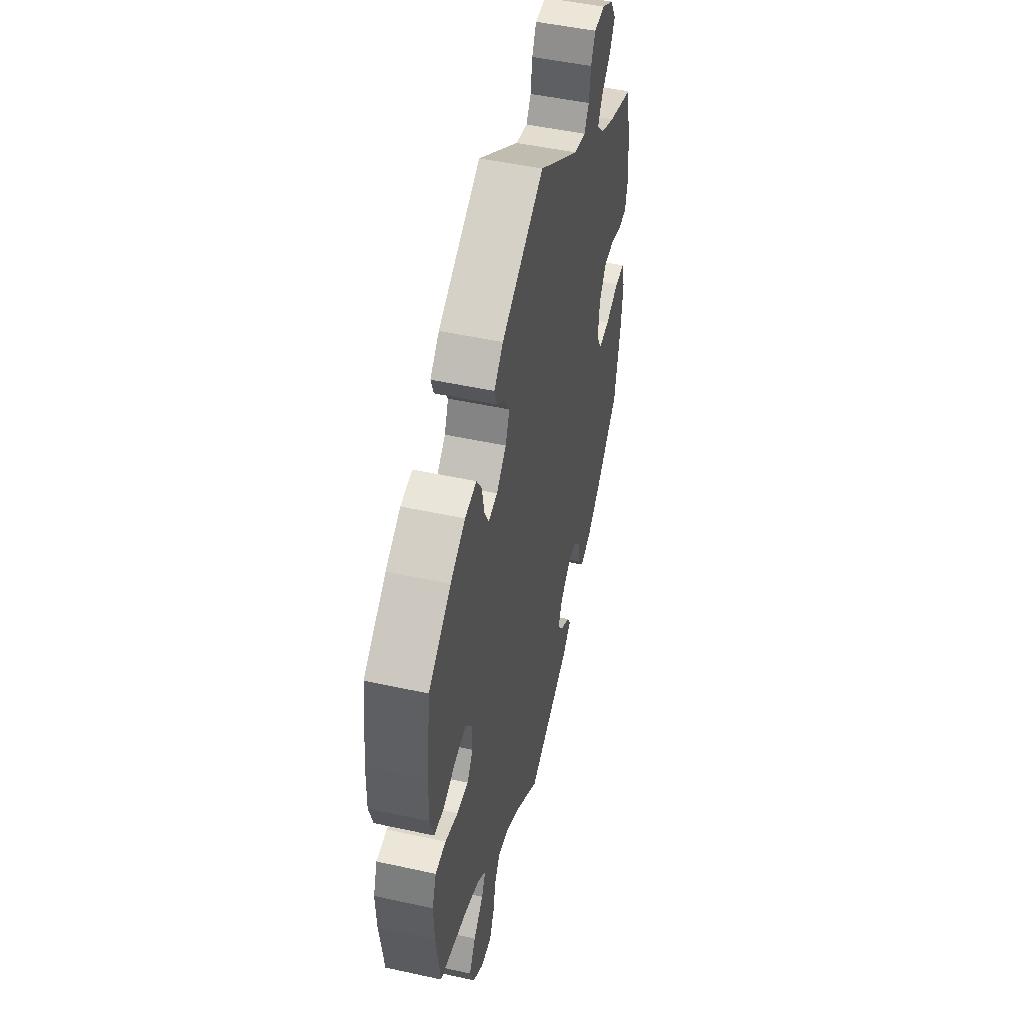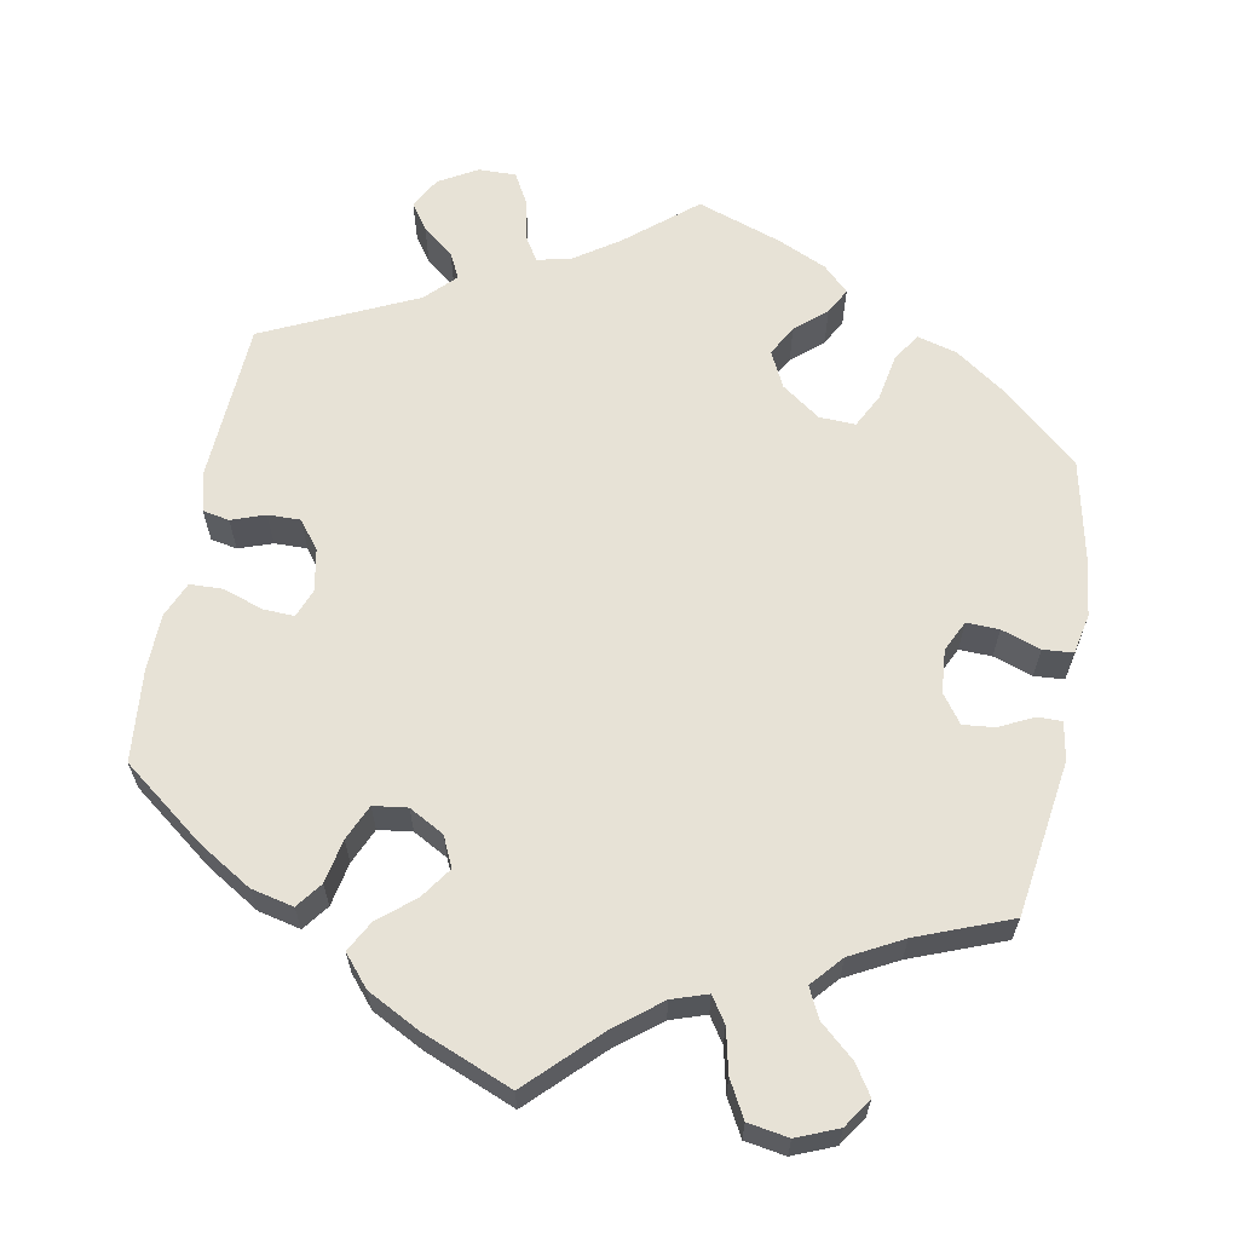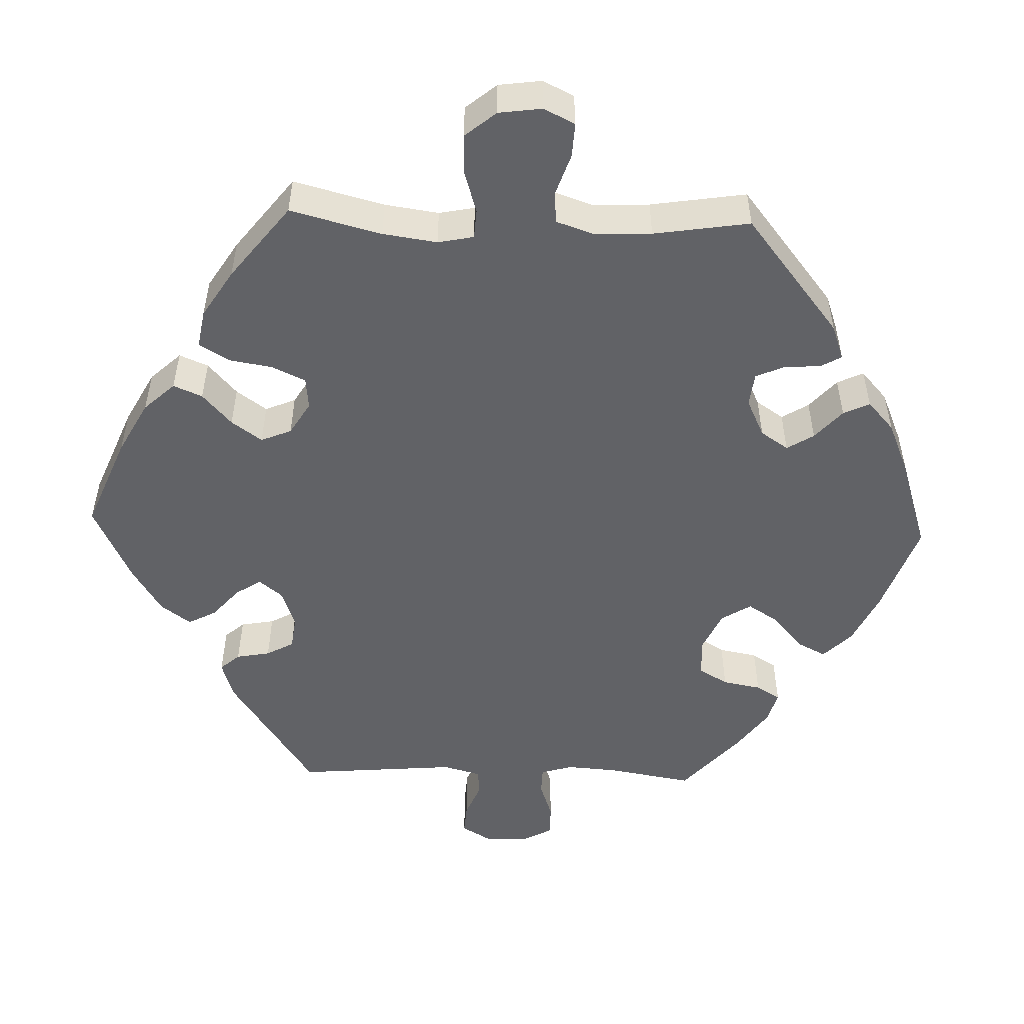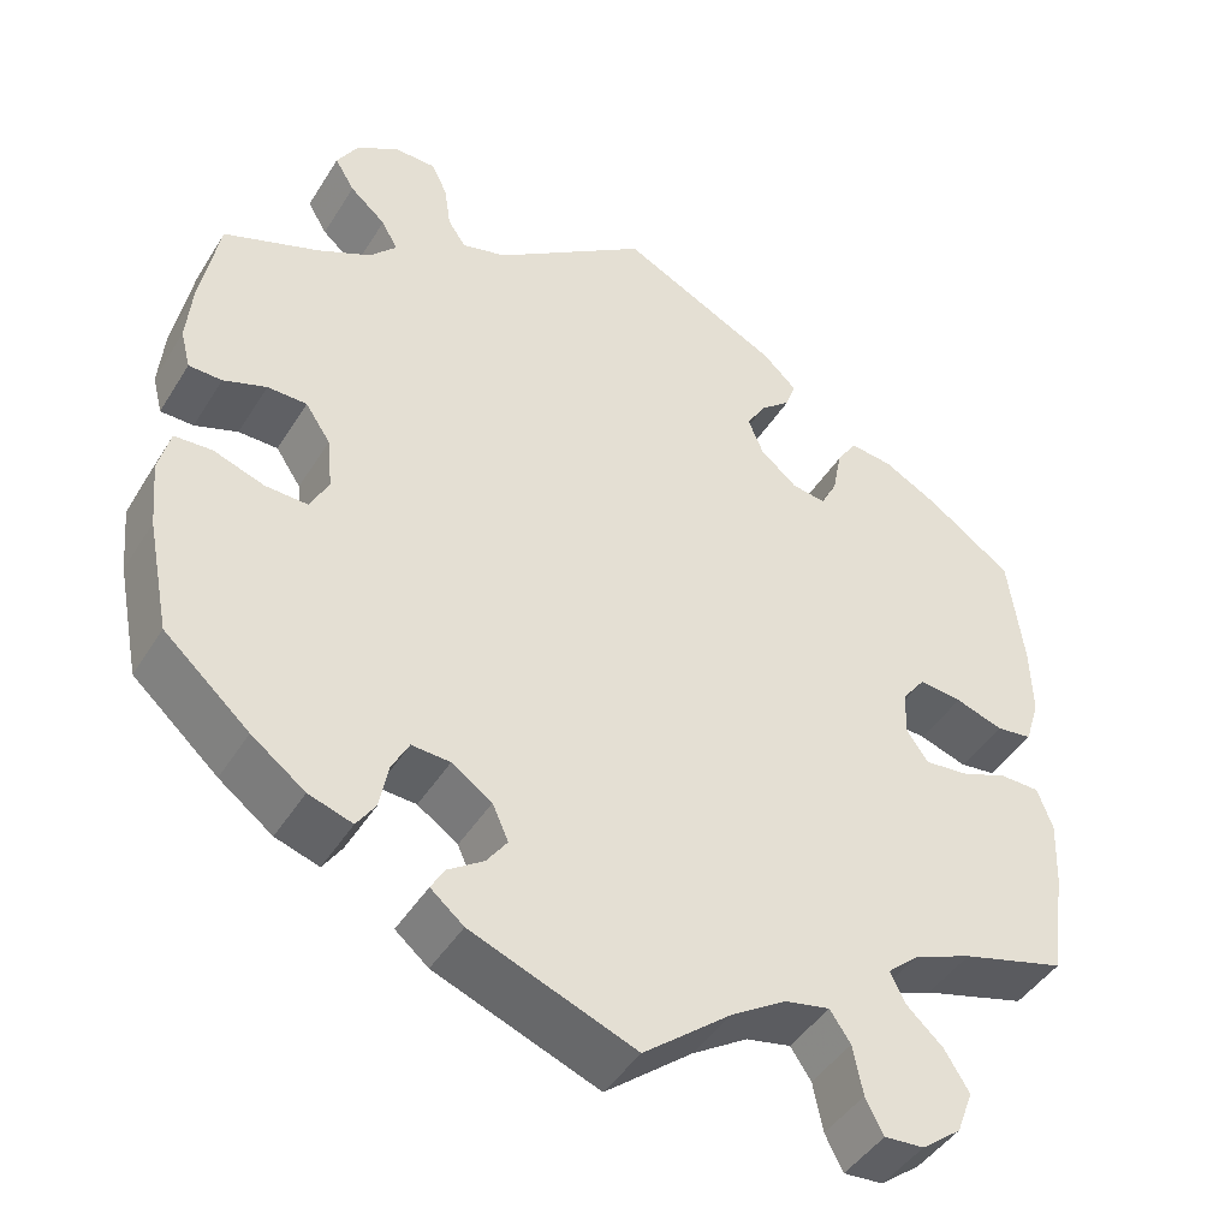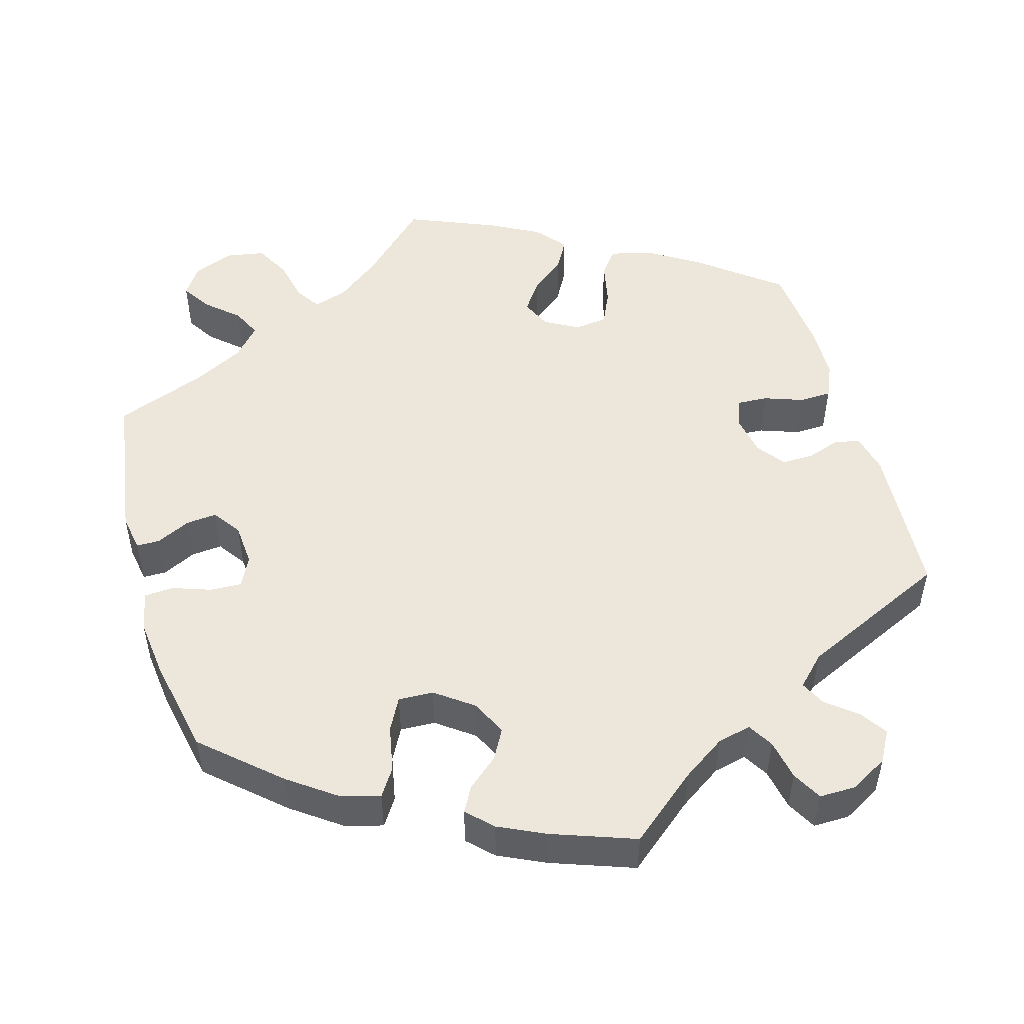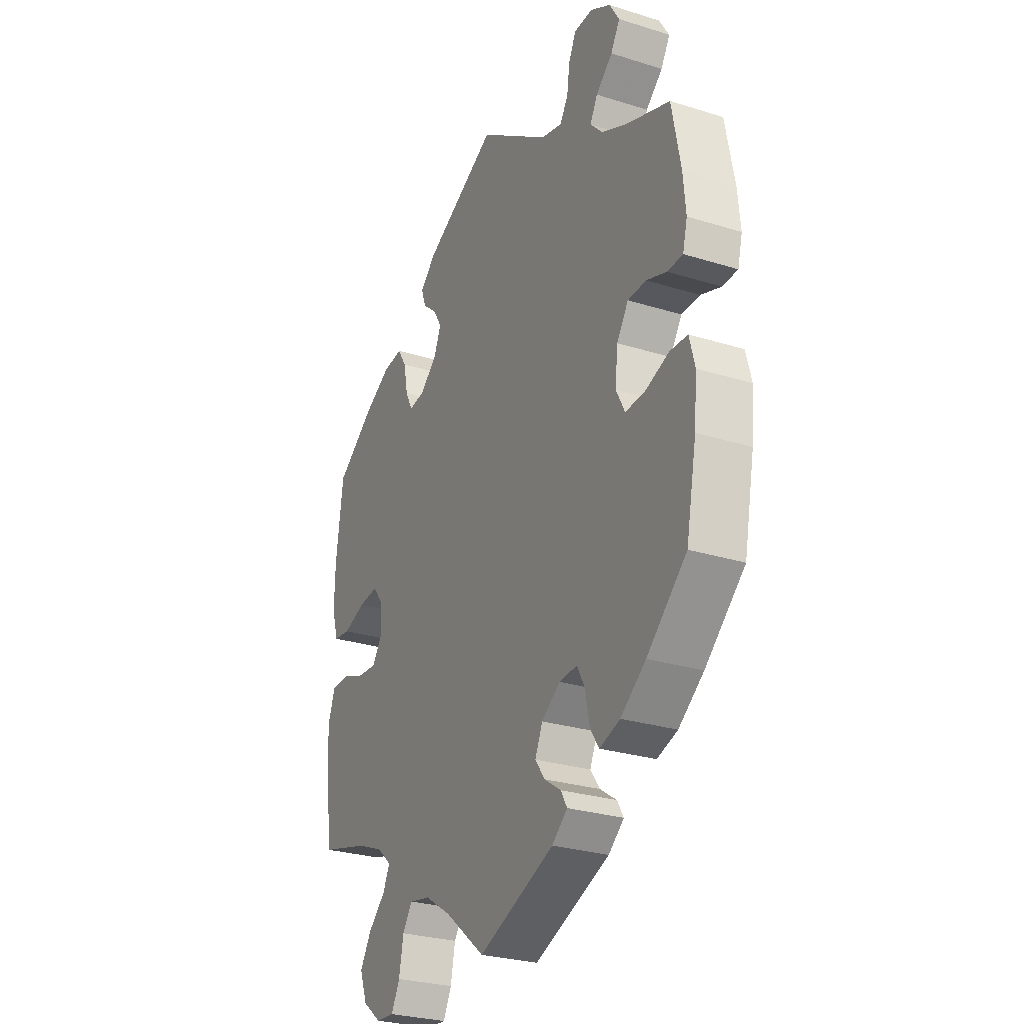
<metadata>
{"format":"obj","ext":"obj","renderer":"f3d","projection":"perspective","resolution":1024,"background":"white","views":[{"elev":49.0,"azim":103.7,"up":"+Z"},{"elev":63.1,"azim":130.5,"up":"+Y"},{"elev":-50.7,"azim":148.1,"up":"+Y"},{"elev":-44.3,"azim":-29.9,"up":"+Z"},{"elev":50.5,"azim":-75.6,"up":"+Y"},{"elev":-27.8,"azim":-115.5,"up":"+Z"}]}
</metadata>
<code>
v 0.517 0.07 0.159
v 0.519 0.07 0.081
v 0.503 0.07 0.029
v 0.463 0.07 0.024
v 0.41 0.07 0.042
v 0.362 0.07 0.047
v 0.336 0.07 0.013
v 0.335 0.07 -0.037
v 0.359 0.07 -0.071
v 0.406 0.07 -0.067
v 0.46 0.07 -0.047
v 0.504 0.07 -0.048
v 0.521 0.07 -0.095
v 0.518 0.07 -0.168
v 0.501 0.07 -0.289
v 0.385 0.07 -0.321
v 0.32 0.07 -0.347
v 0.285 0.07 -0.378
v 0.302 0.07 -0.412
v 0.343 0.07 -0.45
v 0.37 0.07 -0.494
v 0.352 0.07 -0.542
v 0.308 0.07 -0.576
v 0.264 0.07 -0.579
v 0.244 0.07 -0.54
v 0.233 0.07 -0.485
v 0.21 0.07 -0.451
v 0.16 0.07 -0.461
v 0.098 0.07 -0.5
v 0.001 0.07 -0.578
v -0.182 0.07 -0.506
v -0.219 0.07 -0.475
v -0.204 0.07 -0.449
v -0.164 0.07 -0.422
v -0.141 0.07 -0.39
v -0.159 0.07 -0.35
v -0.204 0.07 -0.319
v -0.247 0.07 -0.316
v -0.266 0.07 -0.352
v -0.276 0.07 -0.403
v -0.297 0.07 -0.434
v -0.346 0.07 -0.418
v -0.406 0.07 -0.373
v -0.501 0.07 -0.288
v -0.526 0.07 -0.162
v -0.533 0.07 -0.087
v -0.52 0.07 -0.037
v -0.478 0.07 -0.035
v -0.421 0.07 -0.055
v -0.374 0.07 -0.057
v -0.353 0.07 -0.017
v -0.359 0.07 0.042
v -0.387 0.07 0.084
v -0.431 0.07 0.085
v -0.479 0.07 0.068
v -0.516 0.07 0.069
v -0.527 0.07 0.112
v -0.521 0.07 0.178
v -0.5 0.07 0.289
v -0.394 0.07 0.328
v -0.334 0.07 0.357
v -0.304 0.07 0.389
v -0.322 0.07 0.422
v -0.362 0.07 0.457
v -0.384 0.07 0.494
v -0.36 0.07 0.534
v -0.312 0.07 0.562
v -0.267 0.07 0.561
v -0.249 0.07 0.524
v -0.242 0.07 0.475
v -0.222 0.07 0.445
v -0.172 0.07 0.458
v 0 0.07 0.578
v 0.178 0.07 0.488
v 0.216 0.07 0.452
v 0.205 0.07 0.42
v 0.171 0.07 0.391
v 0.15 0.07 0.356
v 0.167 0.07 0.315
v 0.208 0.07 0.28
v 0.246 0.07 0.274
v 0.264 0.07 0.309
v 0.274 0.07 0.361
v 0.296 0.07 0.396
v 0.344 0.07 0.39
v 0.406 0.07 0.356
v 0.5 0.07 0.289
v 0.517 0 0.159
v 0.519 0 0.081
v 0.503 0 0.029
v 0.463 0 0.024
v 0.41 0 0.042
v 0.362 0 0.047
v 0.336 0 0.013
v 0.335 0 -0.037
v 0.359 0 -0.071
v 0.406 0 -0.067
v 0.46 0 -0.047
v 0.504 0 -0.048
v 0.521 0 -0.095
v 0.518 0 -0.168
v 0.501 0 -0.289
v 0.385 0 -0.321
v 0.32 0 -0.347
v 0.285 0 -0.378
v 0.302 0 -0.412
v 0.343 0 -0.45
v 0.37 0 -0.494
v 0.352 0 -0.542
v 0.308 0 -0.576
v 0.264 0 -0.579
v 0.244 0 -0.54
v 0.233 0 -0.485
v 0.21 0 -0.451
v 0.16 0 -0.461
v 0.098 0 -0.5
v 0.001 0 -0.578
v -0.182 0 -0.506
v -0.219 0 -0.475
v -0.204 0 -0.449
v -0.164 0 -0.422
v -0.141 0 -0.39
v -0.159 0 -0.35
v -0.204 0 -0.319
v -0.247 0 -0.316
v -0.266 0 -0.352
v -0.276 0 -0.403
v -0.297 0 -0.434
v -0.346 0 -0.418
v -0.406 0 -0.373
v -0.501 0 -0.288
v -0.526 0 -0.162
v -0.533 0 -0.087
v -0.52 0 -0.037
v -0.478 0 -0.035
v -0.421 0 -0.055
v -0.374 0 -0.057
v -0.353 0 -0.017
v -0.359 0 0.042
v -0.387 0 0.084
v -0.431 0 0.085
v -0.479 0 0.068
v -0.516 0 0.069
v -0.527 0 0.112
v -0.521 0 0.178
v -0.5 0 0.289
v -0.394 0 0.328
v -0.334 0 0.357
v -0.304 0 0.389
v -0.322 0 0.422
v -0.362 0 0.457
v -0.384 0 0.494
v -0.36 0 0.534
v -0.312 0 0.562
v -0.267 0 0.561
v -0.249 0 0.524
v -0.242 0 0.475
v -0.222 0 0.445
v -0.172 0 0.458
v 0 0 0.578
v 0.178 0 0.488
v 0.216 0 0.452
v 0.205 0 0.42
v 0.171 0 0.391
v 0.15 0 0.356
v 0.167 0 0.315
v 0.208 0 0.28
v 0.246 0 0.274
v 0.264 0 0.309
v 0.274 0 0.361
v 0.296 0 0.396
v 0.344 0 0.39
v 0.406 0 0.356
v 0.5 0 0.289
f 82 83 84 85
f 81 82 85 86
f 74 75 76 77
f 72 73 74 77
f 71 72 77 78
f 67 68 69 70
f 67 70 71
f 66 67 71
f 63 64 65 66
f 62 63 66 71
f 61 62 71 78
f 57 58 59 60
f 54 55 56 57
f 53 54 57 60
f 52 53 60 61
f 46 47 48 49
f 46 49 50
f 45 46 50
f 44 45 50
f 43 44 50
f 42 43 50 51
f 39 40 41 42
f 38 39 42 51
f 31 32 33 34
f 29 30 31 34
f 28 29 34 35
f 27 28 35 36
f 23 24 25 26
f 23 26 27
f 22 23 27
f 19 20 21 22
f 18 19 22 27
f 13 14 15 16
f 13 16 17
f 10 11 12 13
f 9 10 13 17
f 8 9 17 18
f 2 3 4 5
f 2 5 6
f 1 2 6
f 81 86 87 1
f 52 61 78 79
f 52 79 80
f 37 38 51 52
f 7 8 18 27
f 7 27 36 37
f 80 81 1 6
f 37 52 80
f 6 7 37 80
f 172 171 170 169
f 173 172 169 168
f 164 163 162 161
f 164 161 160 159
f 165 164 159 158
f 157 156 155 154
f 158 157 154
f 158 154 153
f 153 152 151 150
f 158 153 150 149
f 165 158 149 148
f 147 146 145 144
f 144 143 142 141
f 147 144 141 140
f 148 147 140 139
f 136 135 134 133
f 137 136 133
f 137 133 132
f 137 132 131
f 137 131 130
f 138 137 130 129
f 129 128 127 126
f 138 129 126 125
f 121 120 119 118
f 121 118 117 116
f 122 121 116 115
f 123 122 115 114
f 113 112 111 110
f 114 113 110
f 114 110 109
f 109 108 107 106
f 114 109 106 105
f 103 102 101 100
f 104 103 100
f 100 99 98 97
f 104 100 97 96
f 105 104 96 95
f 92 91 90 89
f 93 92 89
f 93 89 88
f 88 174 173 168
f 166 165 148 139
f 167 166 139
f 139 138 125 124
f 114 105 95 94
f 124 123 114 94
f 93 88 168 167
f 167 139 124
f 167 124 94 93
f 1 88 89 2
f 2 89 90 3
f 3 90 91 4
f 4 91 92 5
f 5 92 93 6
f 6 93 94 7
f 7 94 95 8
f 8 95 96 9
f 9 96 97 10
f 10 97 98 11
f 11 98 99 12
f 12 99 100 13
f 13 100 101 14
f 14 101 102 15
f 15 102 103 16
f 16 103 104 17
f 17 104 105 18
f 18 105 106 19
f 19 106 107 20
f 20 107 108 21
f 21 108 109 22
f 22 109 110 23
f 23 110 111 24
f 24 111 112 25
f 25 112 113 26
f 26 113 114 27
f 27 114 115 28
f 28 115 116 29
f 29 116 117 30
f 30 117 118 31
f 31 118 119 32
f 32 119 120 33
f 33 120 121 34
f 34 121 122 35
f 35 122 123 36
f 36 123 124 37
f 37 124 125 38
f 38 125 126 39
f 39 126 127 40
f 40 127 128 41
f 41 128 129 42
f 42 129 130 43
f 43 130 131 44
f 44 131 132 45
f 45 132 133 46
f 46 133 134 47
f 47 134 135 48
f 48 135 136 49
f 49 136 137 50
f 50 137 138 51
f 51 138 139 52
f 52 139 140 53
f 53 140 141 54
f 54 141 142 55
f 55 142 143 56
f 56 143 144 57
f 57 144 145 58
f 58 145 146 59
f 59 146 147 60
f 60 147 148 61
f 61 148 149 62
f 62 149 150 63
f 63 150 151 64
f 64 151 152 65
f 65 152 153 66
f 66 153 154 67
f 67 154 155 68
f 68 155 156 69
f 69 156 157 70
f 70 157 158 71
f 71 158 159 72
f 72 159 160 73
f 73 160 161 74
f 74 161 162 75
f 75 162 163 76
f 76 163 164 77
f 77 164 165 78
f 78 165 166 79
f 79 166 167 80
f 80 167 168 81
f 81 168 169 82
f 82 169 170 83
f 83 170 171 84
f 84 171 172 85
f 85 172 173 86
f 86 173 174 87
f 87 174 88 1

</code>
